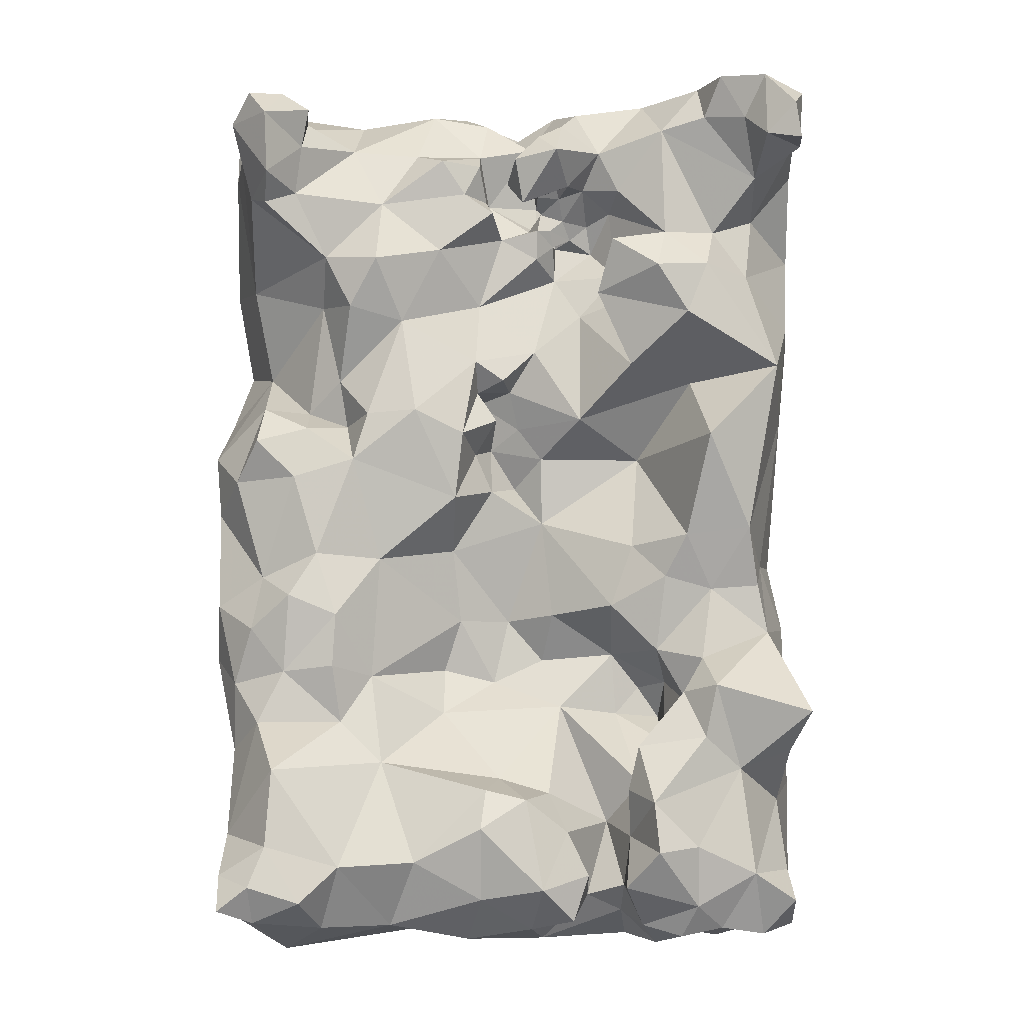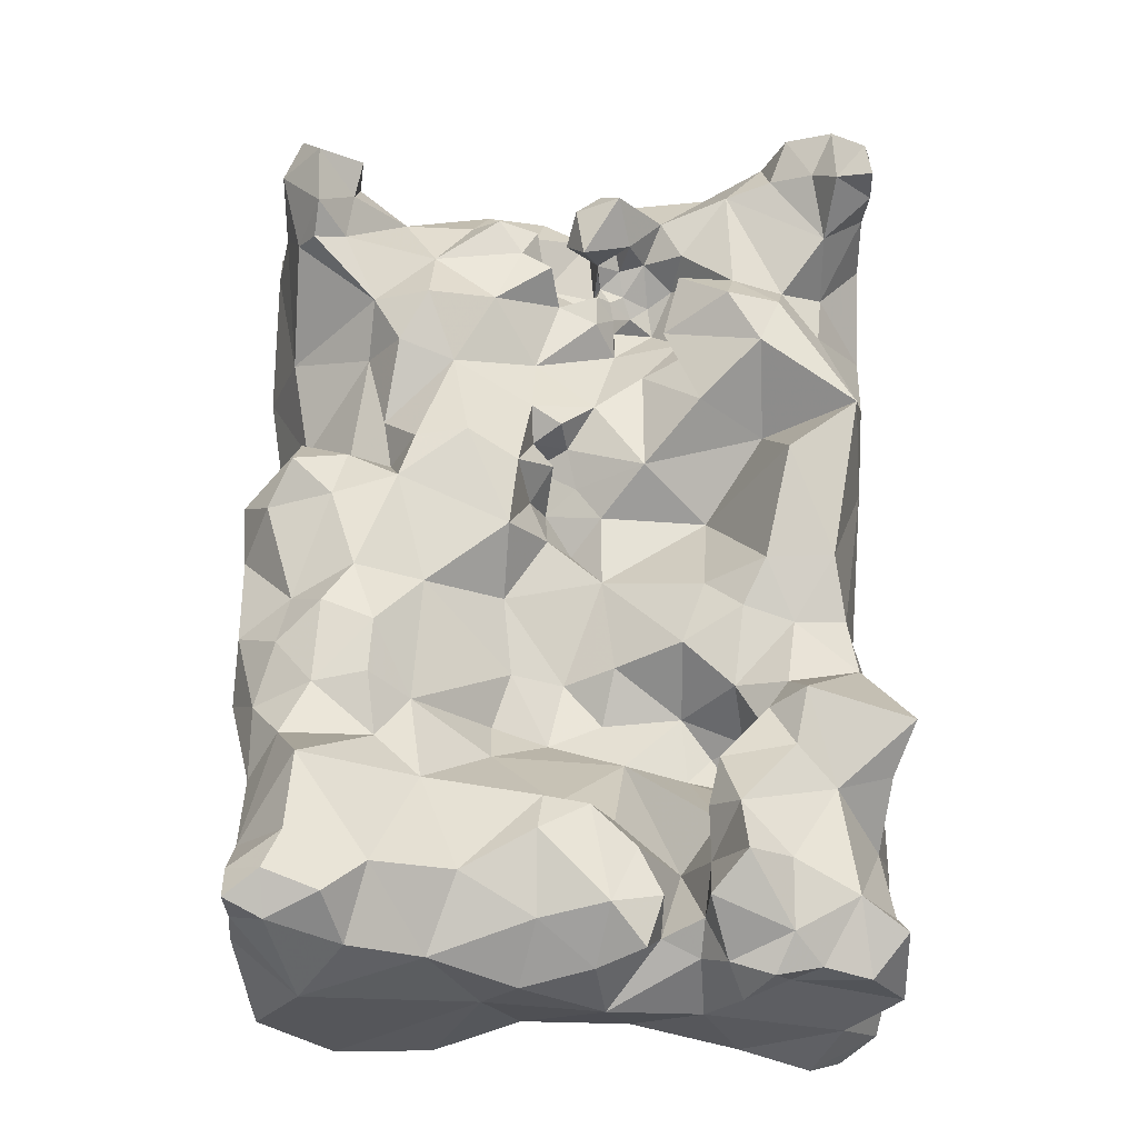
<metadata>
{"format":"obj","ext":"obj","renderer":"f3d","projection":"perspective","resolution":1024,"background":"white","views":[{"elev":-7.3,"azim":176.9,"up":"+Z"},{"elev":-31.7,"azim":174.8,"up":"+Z"}]}
</metadata>
<code>
v -0.2944 -0.4392 0.155
v 0.2301 -0.6112 0.16
v 0.3223 -0.4492 0.1088
v 0.2074 -0.4104 0.2702
v 0.1664 -0.477 0.4928
v 0.07784 -0.4625 -0.3909
v 0.1669 -0.6022 0.263
v -0.02303 -0.6001 0.2266
v -0.02152 -0.4047 0.2233
v 0.1886 -0.4017 0.1882
v 0.095 -0.5304 0.5183
v 0.1054 -0.6176 0.3087
v 0.3089 -0.496 0.4338
v 0.3176 -0.4524 0.04744
v 0.03808 -0.4088 0.2741
v 0.02004 -0.4039 0.1476
v 0.299 -0.4677 -0.298
v -0.03167 -0.4431 -0.4039
v -0.2511 -0.6068 0.2319
v -0.1774 -0.313 0.2511
v -0.04141 -0.6276 -0.1149
v -0.1362 -0.4388 0.1107
v -0.1038 -0.4096 0.3799
v 0.2352 -0.3683 0.08034
v 0.3078 -0.5638 0.08492
v 0.2908 -0.5686 -0.1195
v 0.2241 -0.6166 0.4018
v 0.03754 -0.4098 0.4413
v 0.1702 -0.628 -0.005105
v 0.2434 -0.3687 -0.125
v 0.07887 -0.6129 0.2078
v -0.002644 -0.6102 0.05398
v 0.266 -0.4897 0.2047
v 0.05609 -0.4467 -0.06608
v 0.01812 -0.3723 -0.2358
v -0.01507 -0.6052 -0.3033
v -0.15 -0.3883 -0.09977
v 0.1922 -0.586 0.5055
v 0.1226 -0.3733 0.25
v 0.1447 -0.374 0.3777
v -0.07464 -0.5208 0.5057
v 0.1054 -0.631 0.4309
v -0.02318 -0.5774 0.375
v -0.04568 -0.4351 0.3096
v -0.1991 -0.6024 0.4043
v 0.2967 -0.3956 0.07703
v 0.2676 -0.3931 -0.0248
v 0.2684 -0.4038 0.1574
v 0.144 -0.3801 -0.005466
v -0.08567 -0.3476 0.2773
v 0.1268 -0.6153 -0.1803
v 0.3179 -0.4562 -0.1083
v -0.06932 -0.3909 0.1479
v -0.03188 -0.445 0.04079
v -0.3095 -0.4653 0.3399
v -0.1829 -0.3186 -0.3052
v -0.2451 -0.3507 0.02726
v -0.2843 -0.5763 -0.0401
v -0.211 -0.603 -0.233
v 0.108 -0.3474 0.1497
v 0.06478 -0.3736 0.06001
v -0.1567 -0.3378 0.3423
v -0.2473 -0.3875 0.4993
v -0.1544 -0.3425 0.4546
v -0.03943 -0.3176 0.4254
v -0.06731 -0.4075 0.4905
v -0.253 -0.333 0.4007
v -0.249 -0.374 0.302
v -0.2748 -0.3365 0.1983
v 0.2962 -0.416 -0.2047
v 0.1837 -0.3153 -0.3248
v 0.2512 -0.3081 -0.2271
v 0.141 -0.3649 -0.2192
v -0.1897 -0.396 0.1892
v 0.2985 -0.3676 -0.2924
v 0.2382 -0.4115 -0.4114
v 0.03758 -0.3453 -0.3593
v -0.1985 -0.3069 0.1204
v 0.08682 -0.4485 0.4983
v 0.00757 -0.4907 0.4752
v 0.2069 -0.5882 -0.3952
v -0.1244 -0.3871 0.01059
v -0.0264 -0.4503 0.3949
v -0.1432 -0.6175 -0.002787
v 0.2845 -0.3695 0.3794
v 0.03603 -0.5788 0.4648
v -0.3048 -0.4136 0.4237
v -0.2755 -0.5307 0.5061
v -0.3205 -0.508 0.4248
v -0.3021 -0.583 0.3356
v -0.2831 -0.5901 0.4375
v -0.2142 -0.5826 0.4838
v -0.1774 -0.4786 0.4988
v 0.04292 -0.3881 0.2096
v 0.01442 -0.4045 0.3477
v 0.08269 -0.3672 0.3267
v 0.3097 -0.559 0.3132
v -0.3173 -0.5215 0.2468
v -0.3074 -0.5625 0.127
v 0.1507 -0.342 0.3111
v 0.07468 -0.4247 -0.166
v -0.05179 -0.4476 -0.1582
v -0.09881 -0.4204 -0.2809
v -0.2539 -0.4876 -0.3969
v 0.1518 -0.387 -0.1291
v 0.1894 -0.3506 -0.06648
v -0.1243 -0.3343 -0.2028
v -0.3016 -0.3135 -0.1673
v -0.1621 -0.4343 -0.1957
v 0.05585 -0.37 0.3892
v -0.2023 -0.3093 -0.1403
v -0.2686 -0.3844 -0.08142
v -0.2311 -0.343 -0.2256
v -0.3043 -0.4791 -0.2388
v -0.2859 -0.3862 -0.3301
v -0.2865 -0.4059 -0.1815
v -0.1891 -0.3961 -0.3867
v 0.2506 -0.6 -0.2564
v -0.3017 -0.432 0.2553
v 0.2846 -0.4649 0.2983
v -0.3003 -0.4622 0.4827
v 0.2105 -0.3617 -0.00155
v 0.2559 -0.5114 0.5155
v 0.2504 -0.414 0.4709
v 0.2777 -0.5749 0.4582
v 0.1303 -0.376 -0.3858
v 0.1069 -0.3362 -0.3209
v 0.03968 -0.318 -0.2867
v -0.05062 -0.3411 -0.2906
v -0.07511 -0.389 -0.3557
v -0.1207 -0.4528 -0.3993
v -0.06459 -0.5425 -0.3764
v -0.1265 -0.6025 -0.3057
v -0.2411 -0.6033 -0.3535
v -0.1662 -0.5459 -0.3965
v 0.03609 -0.5531 -0.3734
v 0.1055 -0.6207 -0.3
v -0.1083 -0.3111 -0.3458
v -0.0162 -0.3765 -0.3907
v 0.0489 -0.3997 -0.4018
v -0.02461 -0.326 -0.3492
v -0.13 -0.3619 -0.3858
v -0.1845 -0.3365 -0.3659
v -0.2438 -0.3326 -0.3325
v -0.2568 -0.3686 -0.3954
v -0.2978 -0.4293 -0.3885
v -0.3056 -0.4905 -0.326
v -0.2947 -0.5707 -0.2713
v -0.2979 -0.5518 -0.3772
v -0.2349 -0.56 -0.4099
v 0.3001 -0.4141 -0.359
v 0.2766 -0.509 -0.3987
v 0.2685 -0.3202 -0.3799
v 0.2901 -0.5889 -0.3447
v 0.3064 -0.5457 -0.2782
v -0.1171 -0.3561 -0.2951
v -0.131 -0.3843 -0.2405
v -0.1361 -0.3023 -0.2603
v -0.0305 -0.4369 0.1109
v 0.02381 -0.4254 0.07297
v 0.0651 -0.4305 0.008441
v 0.1155 -0.597 -0.3883
v -0.04867 -0.5853 0.4561
v 0.09794 -0.6013 0.4981
v -0.2366 -0.6062 0.05467
v -0.1207 -0.3496 0.2011
v 0.2747 -0.367 0.1178
v 0.2222 -0.3808 0.134
v 0.2217 -0.4282 0.157
v -0.1399 -0.2905 -0.3105
v -0.2591 -0.3982 0.3696
v 0.2385 -0.3541 -0.04617
v 0.2783 -0.3791 -0.07997
v 0.2959 -0.4032 -0.1365
v 0.3154 -0.4237 -0.05369
v 0.311 -0.5221 -0.03228
v 0.2566 -0.6008 -0.03612
v 0.27 -0.3697 -0.1781
v -0.01223 -0.5499 0.5044
v 0.01891 -0.467 -0.1316
v -0.04239 -0.4356 -0.06005
v 0.2007 -0.3524 -0.3868
v 0.1778 -0.3609 0.2632
v 0.2046 -0.3713 0.3178
v -0.1089 -0.4585 -0.1011
v -0.1137 -0.4637 -0.1651
v -0.1648 -0.4425 -0.1317
v -0.183 -0.3838 -0.1575
v -0.1946 -0.356 -0.1103
v -0.2069 -0.3736 -0.036
v -0.1783 -0.3477 0.01919
v -0.2676 -0.4222 -0.007836
v -0.1577 -0.3677 -0.02316
v -0.1023 -0.3916 -0.05267
v -0.1726 -0.3419 -0.1464
v -0.1921 -0.3205 -0.1935
v -0.03345 -0.4677 -0.1072
v 0.003783 -0.4673 -0.06506
v -0.301 -0.4034 0.4815
v -0.3 -0.3022 0.485
v -0.2987 -0.352 0.4423
v -0.2947 -0.2928 0.4237
v -0.2384 -0.3027 0.4587
v -0.2557 -0.3317 0.5042
v -0.195 -0.3511 0.5031
v -0.1401 -0.4 0.4983
v -0.2133 -0.3037 0.5029
v -0.2574 -0.283 0.4992
v -0.2846 -0.257 0.4617
v -0.1984 -0.3254 0.4647
v -0.3004 -0.352 0.4927
v 0.2568 -0.304 -0.3037
v 0.3034 -0.3251 -0.3327
v -0.2571 -0.2737 0.4329
v -0.1142 -0.3415 -0.2477
v 0.2935 -0.5785 0.2221
v 0.2453 -0.5993 0.2842
v 0.3117 -0.535 0.1585
v 0.2899 -0.5937 0.1401
v 0.2377 -0.6121 0.07464
v 0.2282 -0.5876 0.2216
v 0.1673 -0.6087 0.1925
v 0.2729 -0.2953 -0.3438
v 0.222 -0.3017 -0.3601
v 0.3036 -0.3052 -0.3675
v 0.2983 -0.3461 -0.3678
v 0.07316 -0.4565 -0.1192
v 0.06614 -0.6037 -0.3478
v 0.01131 -0.5973 -0.3513
v -0.04675 -0.5916 -0.3503
v -0.1052 -0.582 -0.3576
v -0.1699 -0.5998 -0.3568
v 0.2285 -0.6114 0.4629
v -0.007389 -0.3273 -0.2576
v -0.03387 -0.3741 -0.251
v 0.03355 -0.3344 -0.2478
v 0.02709 -0.4349 0.3927
v -0.1109 -0.4063 0.309
v -0.07095 -0.405 0.263
v -0.1354 -0.3591 0.2968
v -0.1444 -0.3011 0.2982
v -0.1992 -0.3214 0.3051
v -0.2115 -0.3622 0.3476
v -0.09937 -0.3239 0.3308
v -0.08598 -0.4374 0.3409
v -0.05308 -0.4128 0.3719
v -0.005327 -0.3454 0.374
v -0.01692 -0.3779 0.4284
v -0.01911 -0.4346 0.4581
v -0.04762 -0.4648 0.5043
v 0.02806 -0.4406 0.4863
v 0.04903 -0.4842 0.5071
v -0.1087 -0.3826 0.2743
v -0.04693 -0.4458 0.3489
v -0.2471 -0.6145 -0.288
v -0.2863 -0.5932 -0.322
v -0.2667 -0.6043 -0.2366
v -0.2454 -0.6039 -0.1337
v -0.3003 -0.5455 -0.1975
v -0.288 -0.5322 -0.1136
v -0.2975 -0.4609 -0.07384
v -0.2897 -0.5023 -0.001921
v -0.3006 -0.569 0.03453
v 0.1802 -0.407 0.1394
v 0.1731 -0.3569 0.09782
v 0.1581 -0.3607 0.1474
v -0.05764 -0.3483 -0.381
v -0.2894 -0.2539 0.4229
v -0.2942 -0.5913 -0.09873
v 0.02325 -0.4563 0.1223
v 0.04173 -0.4179 0.1122
v 0.05734 -0.3645 0.1279
v -0.005373 -0.4358 0.1433
v 0.0372 -0.4474 0.1727
v 0.004563 -0.4226 0.1819
v 0.03982 -0.4106 0.1787
v 0.01341 -0.3885 0.1891
v -0.003213 -0.4661 0.0815
v 0.1924 -0.3536 -0.1197
v 0.1837 -0.3696 -0.1771
v -0.2867 -0.3435 -0.3605
v -0.2578 -0.3779 -0.03175
v -0.2696 -0.5896 -0.3913
v 0.31 -0.5292 0.4877
v 0.2867 -0.4784 0.4822
v 0.3003 -0.4347 0.44
v 0.3049 -0.3553 0.4569
v 0.2306 -0.3485 0.4325
v 0.1756 -0.4051 0.4445
v -0.2674 -0.5801 0.4876
v -0.2376 -0.5567 0.5151
v -0.1702 -0.3602 -0.3973
v -0.1476 -0.3991 -0.4059
v -0.2124 -0.36 -0.3887
v -0.08885 -0.3678 0.4355
v -0.0489 -0.3682 0.4657
v -0.05447 -0.359 0.3963
v 0.003027 -0.3365 0.4192
v -0.0225 -0.3446 0.4466
v 0.009823 -0.3704 0.4004
v 0.252 -0.3541 0.492
v 0.2679 -0.3056 0.457
v 0.2653 -0.3129 0.3955
v 0.237 -0.3527 0.3825
v 0.2255 -0.3777 0.4654
v 0.2233 -0.3387 0.4699
v 0.2681 -0.3382 0.3689
v 0.286 -0.3308 0.4851
v -0.285 -0.3533 -0.2063
v -0.2796 -0.4096 -0.2572
v -0.1611 -0.4744 -0.1682
v -0.1389 -0.4711 -0.1364
v -0.01646 -0.4244 0.3624
v -0.02359 -0.401 0.3261
v -0.02639 -0.4097 0.4035
v -0.04286 -0.4163 0.3437
v -0.02433 -0.3948 0.3567
v 0.02611 -0.3644 0.3673
v -0.07342 -0.3942 0.4013
v -0.1093 -0.3669 0.3948
v -0.08044 -0.4271 0.3696
v -0.06187 -0.4266 0.3543
v -0.04603 -0.44 0.3769
v -0.02871 -0.4083 0.3779
v -0.04786 -0.3963 0.3928
v -0.02389 -0.3871 0.3916
v -0.04044 -0.3775 0.4119
v -0.03653 -0.4242 0.3673
v -0.02622 -0.4441 0.3671
v -0.03042 -0.4327 0.349
v -0.03868 -0.4069 0.3596
v 0.03953 -0.3776 0.4221
v 0.1063 -0.3948 0.437
v 0.07997 -0.3634 0.4241
v 0.03123 -0.3981 0.3873
v -0.07271 -0.3431 -0.3345
v -0.1111 -0.3642 -0.345
v -0.1105 -0.3927 -0.3716
f 104 135 150
f 196 111 195
f 165 8 19
f 84 8 165
f 101 227 105
f 227 101 180
f 214 208 203
f 214 209 208
f 158 113 196
f 86 179 163
f 179 41 163
f 156 157 103
f 244 62 240
f 244 241 62
f 56 113 158
f 185 102 186
f 185 197 102
f 247 298 300
f 50 244 240
f 50 241 244
f 125 233 27
f 223 212 213
f 231 230 133
f 132 230 231
f 222 32 29
f 53 166 239
f 74 166 53
f 239 238 44
f 245 44 238
f 248 326 300
f 184 4 183
f 184 183 100
f 218 33 216
f 173 172 47
f 56 158 170
f 156 170 158
f 121 199 87
f 63 199 121
f 67 210 64
f 265 24 122
f 49 265 122
f 265 61 60
f 139 267 141
f 130 267 139
f 166 50 253
f 240 253 50
f 91 290 88
f 92 290 91
f 230 36 133
f 67 202 214
f 203 67 214
f 241 20 242
f 52 174 175
f 173 175 174
f 105 73 101
f 105 280 73
f 221 217 7
f 52 175 176
f 216 217 221
f 2 216 221
f 2 219 216
f 323 328 324
f 51 21 36
f 286 120 85
f 101 102 180
f 35 102 101
f 230 229 36
f 230 136 229
f 198 161 34
f 279 106 30
f 105 106 279
f 157 109 186
f 195 189 188
f 111 189 195
f 157 186 102
f 103 157 102
f 188 187 109
f 157 188 109
f 261 262 192
f 258 257 59
f 259 257 258
f 32 21 29
f 84 258 21
f 59 133 21
f 188 37 187
f 189 37 188
f 108 116 112
f 111 112 189
f 108 112 111
f 107 195 188
f 196 195 107
f 235 35 234
f 150 134 283
f 149 150 283
f 112 190 189
f 193 191 82
f 193 190 191
f 193 82 194
f 102 197 180
f 263 165 99
f 262 263 99
f 57 192 1
f 191 22 82
f 57 191 190
f 185 37 194
f 193 194 37
f 194 54 181
f 194 82 54
f 110 40 96
f 185 181 197
f 198 197 181
f 54 198 181
f 153 182 224
f 207 205 210
f 204 205 207
f 212 72 75
f 212 71 72
f 93 206 63
f 64 210 205
f 323 315 83
f 206 64 205
f 206 205 63
f 201 200 202
f 223 224 212
f 153 224 223
f 199 63 211
f 199 211 201
f 334 110 332
f 28 335 237
f 120 4 184
f 23 321 245
f 7 27 12
f 269 258 58
f 269 58 260
f 158 107 215
f 158 196 107
f 288 289 305
f 304 289 288
f 224 71 212
f 224 182 71
f 226 75 151
f 226 151 76
f 34 105 227
f 34 49 105
f 153 76 182
f 153 226 76
f 158 215 156
f 29 177 220
f 177 176 25
f 177 25 220
f 14 25 176
f 218 25 3
f 33 218 3
f 315 249 83
f 219 218 216
f 25 218 219
f 220 219 2
f 220 25 219
f 94 15 39
f 271 160 270
f 2 222 220
f 34 180 198
f 34 227 180
f 103 130 337
f 338 337 130
f 29 51 177
f 228 162 137
f 136 6 162
f 136 162 228
f 229 228 36
f 229 136 228
f 132 136 230
f 234 128 141
f 129 234 141
f 125 38 233
f 147 149 256
f 256 255 148
f 134 255 256
f 150 232 134
f 135 232 150
f 232 231 133
f 135 231 232
f 185 186 312
f 131 117 293
f 131 293 338
f 15 95 96
f 18 6 136
f 235 102 35
f 103 102 235
f 253 239 166
f 232 255 134
f 20 50 166
f 254 44 245
f 23 238 62
f 238 240 62
f 68 171 243
f 243 242 68
f 43 163 45
f 50 20 241
f 8 45 19
f 62 242 243
f 206 295 64
f 320 64 295
f 237 249 28
f 238 253 240
f 237 83 249
f 326 324 325
f 326 315 324
f 23 245 238
f 249 250 80
f 251 249 80
f 251 28 249
f 334 28 333
f 334 332 28
f 206 250 66
f 93 250 206
f 66 250 249
f 93 41 250
f 252 11 79
f 179 11 252
f 86 11 179
f 252 79 251
f 252 251 80
f 44 314 15
f 95 15 314
f 330 254 329
f 316 314 44
f 254 330 316
f 254 316 44
f 58 258 84
f 232 133 255
f 59 255 133
f 220 222 29
f 112 116 261
f 260 58 262
f 1 262 99
f 95 317 313
f 95 314 317
f 316 317 314
f 112 261 192
f 114 148 259
f 187 185 312
f 95 318 96
f 110 96 318
f 161 61 49
f 192 262 1
f 260 262 261
f 8 32 31
f 31 32 222
f 58 165 263
f 262 58 263
f 53 275 273
f 53 9 275
f 264 10 169
f 264 169 168
f 39 10 266
f 60 39 266
f 124 301 305
f 124 287 301
f 302 303 288
f 287 303 302
f 259 258 269
f 259 269 260
f 61 272 60
f 61 271 272
f 239 9 53
f 15 9 44
f 94 39 60
f 270 273 274
f 16 270 274
f 271 270 16
f 277 9 94
f 277 275 9
f 277 276 275
f 277 94 276
f 222 7 31
f 54 161 198
f 159 270 278
f 159 273 270
f 30 178 280
f 30 174 178
f 174 70 178
f 75 178 70
f 178 72 280
f 75 72 178
f 280 105 279
f 30 280 279
f 118 26 51
f 57 190 282
f 57 282 192
f 149 283 256
f 134 256 283
f 125 284 123
f 285 123 284
f 13 285 284
f 13 284 125
f 287 85 303
f 285 13 286
f 124 285 286
f 5 124 289
f 289 40 333
f 79 333 28
f 332 110 335
f 28 332 335
f 108 113 309
f 108 111 113
f 88 291 93
f 92 93 291
f 291 88 290
f 92 291 290
f 206 66 295
f 331 322 246
f 323 322 328
f 297 65 247
f 298 247 65
f 319 295 297
f 246 325 324
f 325 319 297
f 327 325 297
f 337 156 103
f 313 330 329
f 295 65 297
f 65 296 299
f 295 296 65
f 306 301 302
f 306 302 288
f 307 85 184
f 304 307 184
f 141 336 129
f 130 129 336
f 40 304 184
f 40 289 304
f 335 95 237
f 306 288 305
f 301 306 305
f 318 335 110
f 318 95 335
f 308 287 302
f 301 287 308
f 301 308 302
f 108 309 116
f 116 309 310
f 113 310 309
f 113 144 310
f 56 144 113
f 114 310 147
f 62 243 64
f 320 62 64
f 109 187 311
f 248 300 298
f 254 323 329
f 83 329 323
f 299 298 65
f 327 326 325
f 295 66 296
f 249 296 66
f 23 62 320
f 319 23 320
f 295 319 320
f 326 297 247
f 326 327 297
f 321 319 246
f 322 321 246
f 323 324 315
f 23 319 321
f 323 254 322
f 237 313 329
f 95 313 237
f 83 237 329
f 18 338 130
f 18 131 338
f 326 247 300
f 319 325 246
f 141 267 336
f 130 336 267
f 299 296 248
f 249 248 296
f 249 315 248
f 331 246 324
f 316 331 317
f 317 324 313
f 331 324 317
f 328 313 324
f 330 313 328
f 330 328 316
f 316 322 331
f 328 322 316
f 79 289 333
f 5 289 79
f 138 142 143
f 138 337 142
f 138 156 337
f 121 89 88
f 121 88 93
f 74 69 20
f 99 165 19
f 93 63 121
f 204 208 200
f 43 42 86
f 12 42 43
f 86 164 11
f 42 164 86
f 70 155 17
f 182 76 126
f 242 20 69
f 242 69 68
f 19 45 90
f 90 89 55
f 11 5 79
f 160 61 161
f 160 271 61
f 288 303 304
f 8 43 45
f 33 120 97
f 18 130 139
f 52 176 26
f 22 191 78
f 57 78 191
f 18 136 132
f 204 63 205
f 69 74 78
f 74 22 78
f 35 101 73
f 144 115 310
f 215 107 157
f 40 184 100
f 184 85 120
f 273 159 53
f 22 53 159
f 118 51 137
f 216 97 217
f 216 33 97
f 131 104 117
f 75 17 151
f 133 36 21
f 100 183 39
f 310 115 147
f 51 36 137
f 33 4 120
f 293 117 292
f 142 293 292
f 152 81 76
f 6 76 81
f 157 107 188
f 89 87 55
f 171 55 87
f 147 256 148
f 187 37 185
f 143 144 56
f 155 118 154
f 81 154 118
f 190 193 37
f 190 37 189
f 77 126 140
f 77 127 126
f 141 128 77
f 71 126 127
f 71 127 73
f 225 223 213
f 225 153 223
f 127 236 73
f 35 73 236
f 213 212 75
f 213 75 226
f 261 116 260
f 86 163 43
f 18 140 6
f 310 114 116
f 115 144 281
f 145 281 144
f 13 97 120
f 125 97 13
f 27 97 125
f 264 266 10
f 30 106 172
f 30 172 173
f 76 6 126
f 145 117 146
f 238 239 253
f 177 51 26
f 54 278 160
f 54 160 161
f 12 43 8
f 208 209 200
f 231 135 132
f 131 132 135
f 68 69 119
f 201 202 67
f 170 143 56
f 170 138 143
f 194 181 185
f 260 114 259
f 260 116 114
f 29 21 51
f 123 38 125
f 123 5 38
f 119 69 1
f 33 169 4
f 10 4 169
f 305 289 124
f 273 275 274
f 211 204 200
f 211 200 201
f 207 203 208
f 204 207 208
f 47 24 46
f 47 46 14
f 70 52 26
f 174 52 70
f 87 199 201
f 38 164 42
f 251 79 28
f 74 53 22
f 155 154 152
f 81 152 154
f 49 106 105
f 30 173 174
f 27 42 12
f 137 36 228
f 239 44 9
f 31 12 8
f 7 12 31
f 270 160 278
f 87 89 121
f 176 177 26
f 211 63 204
f 210 67 203
f 46 3 14
f 48 3 46
f 129 235 234
f 175 14 176
f 47 14 175
f 155 26 118
f 70 26 155
f 183 4 10
f 183 10 39
f 280 72 73
f 17 155 152
f 146 281 145
f 146 115 281
f 172 106 122
f 172 122 47
f 123 285 124
f 5 123 124
f 59 257 255
f 148 255 257
f 49 34 161
f 276 274 275
f 16 274 276
f 294 143 292
f 294 292 117
f 16 276 272
f 16 272 271
f 122 106 49
f 334 333 40
f 334 40 110
f 60 266 265
f 264 265 266
f 162 6 81
f 162 81 137
f 175 173 47
f 243 67 64
f 171 67 243
f 225 226 153
f 225 213 226
f 168 169 48
f 49 61 265
f 202 268 214
f 209 214 268
f 209 268 202
f 54 159 278
f 22 159 54
f 259 148 257
f 33 48 169
f 33 3 48
f 70 17 75
f 265 168 24
f 264 168 265
f 156 138 170
f 217 27 7
f 71 73 72
f 71 182 126
f 18 139 140
f 104 131 135
f 171 201 67
f 171 87 201
f 143 294 144
f 248 315 326
f 167 168 48
f 46 167 48
f 248 298 299
f 221 7 222
f 179 252 80
f 69 78 57
f 69 57 1
f 287 286 85
f 124 286 287
f 1 98 119
f 294 117 145
f 127 128 236
f 22 54 82
f 32 8 84
f 272 94 60
f 272 276 94
f 207 210 203
f 24 47 122
f 338 142 337
f 93 92 41
f 94 9 15
f 92 163 41
f 92 45 163
f 90 45 91
f 90 91 89
f 303 85 307
f 304 303 307
f 38 11 164
f 38 5 11
f 91 45 92
f 91 88 89
f 55 171 68
f 119 55 68
f 98 55 119
f 167 24 168
f 46 24 167
f 179 250 41
f 179 80 250
f 96 39 15
f 97 27 217
f 98 90 55
f 19 90 98
f 1 99 98
f 19 98 99
f 40 100 96
f 100 39 96
f 113 111 196
f 241 242 62
f 292 143 142
f 215 157 156
f 180 197 198
f 322 245 321
f 254 245 322
f 13 120 286
f 209 202 200
f 103 235 129
f 130 103 129
f 128 234 236
f 35 236 234
f 84 21 32
f 77 128 127
f 139 141 77
f 165 58 84
f 311 312 186
f 18 132 131
f 17 152 151
f 76 151 152
f 293 142 338
f 311 187 312
f 20 166 74
f 147 148 114
f 139 77 140
f 118 137 81
f 42 233 38
f 27 233 42
f 3 25 14
f 140 126 6
f 146 117 104
f 186 109 311
f 144 294 145
f 104 149 147
f 2 221 222
f 147 115 146
f 147 146 104
f 282 190 112
f 282 112 192
f 258 59 21
f 104 150 149

</code>
